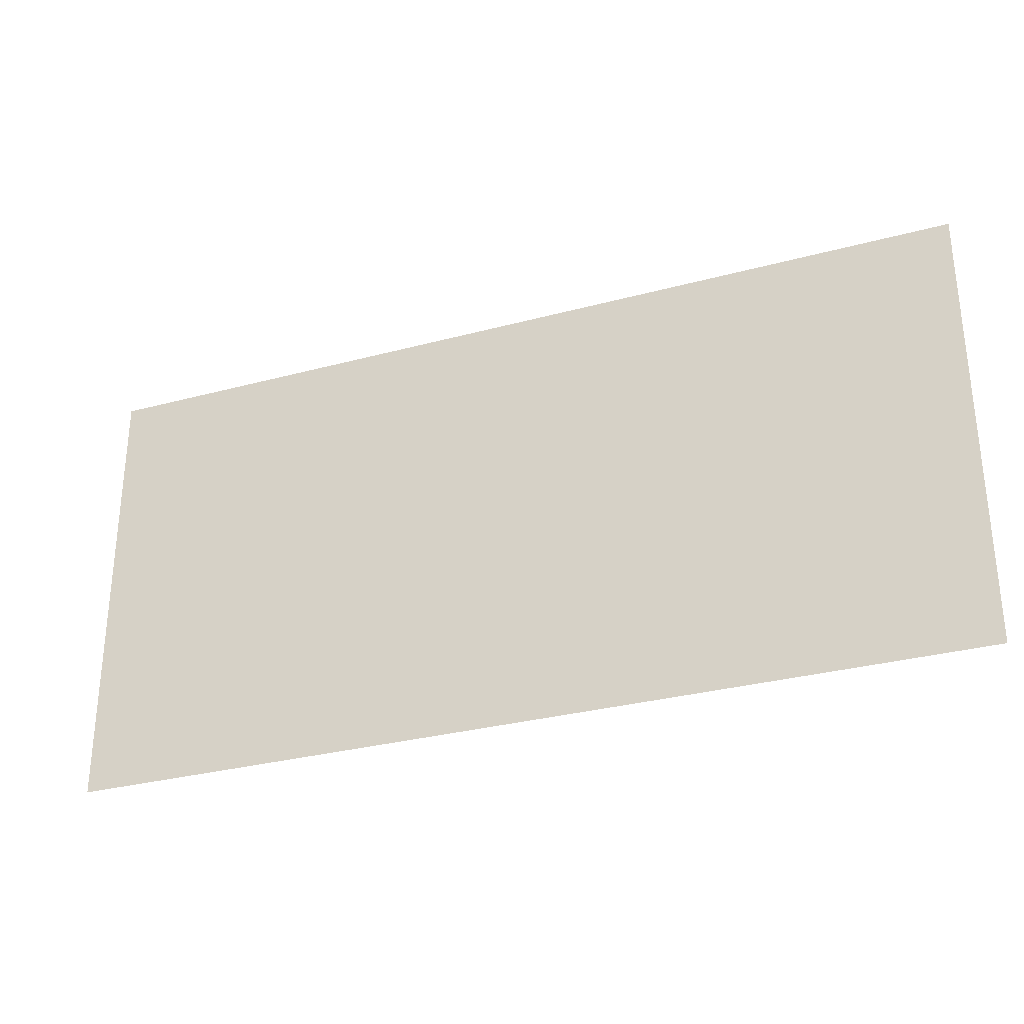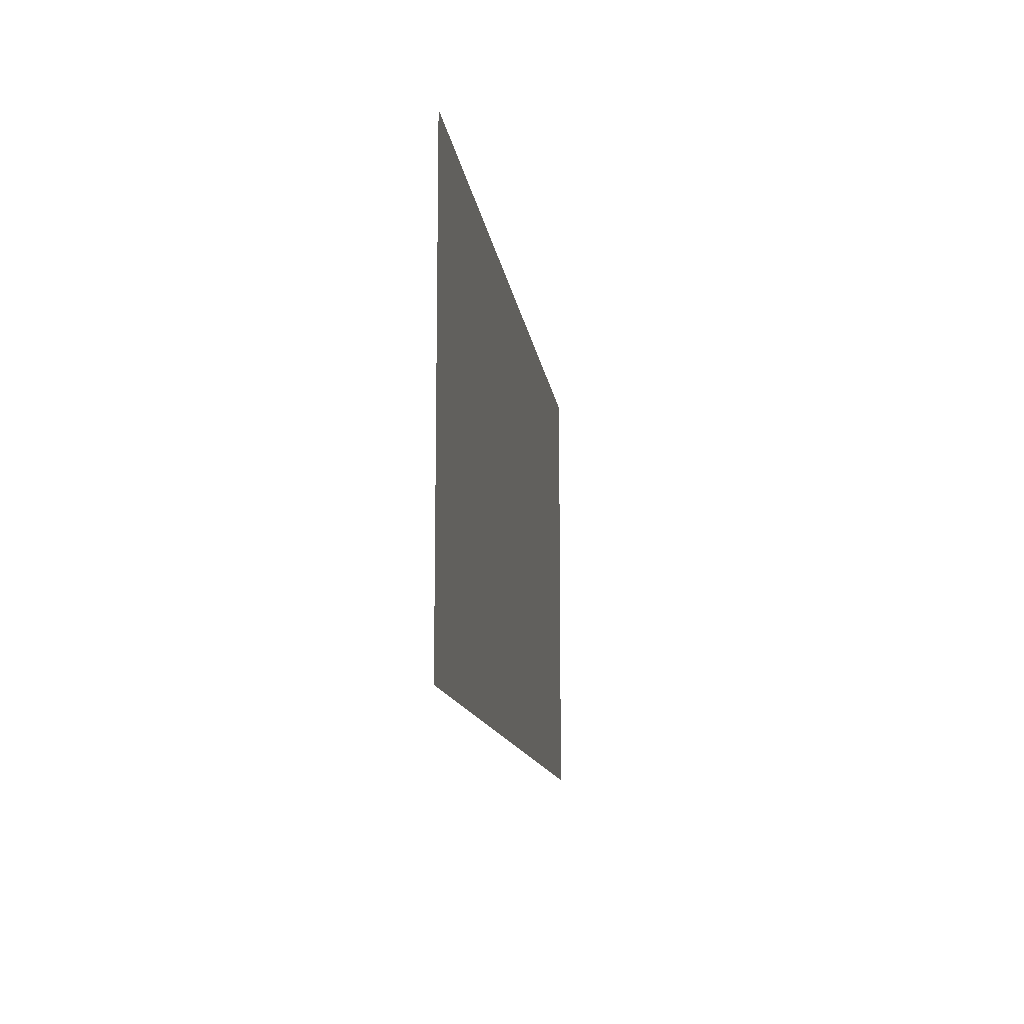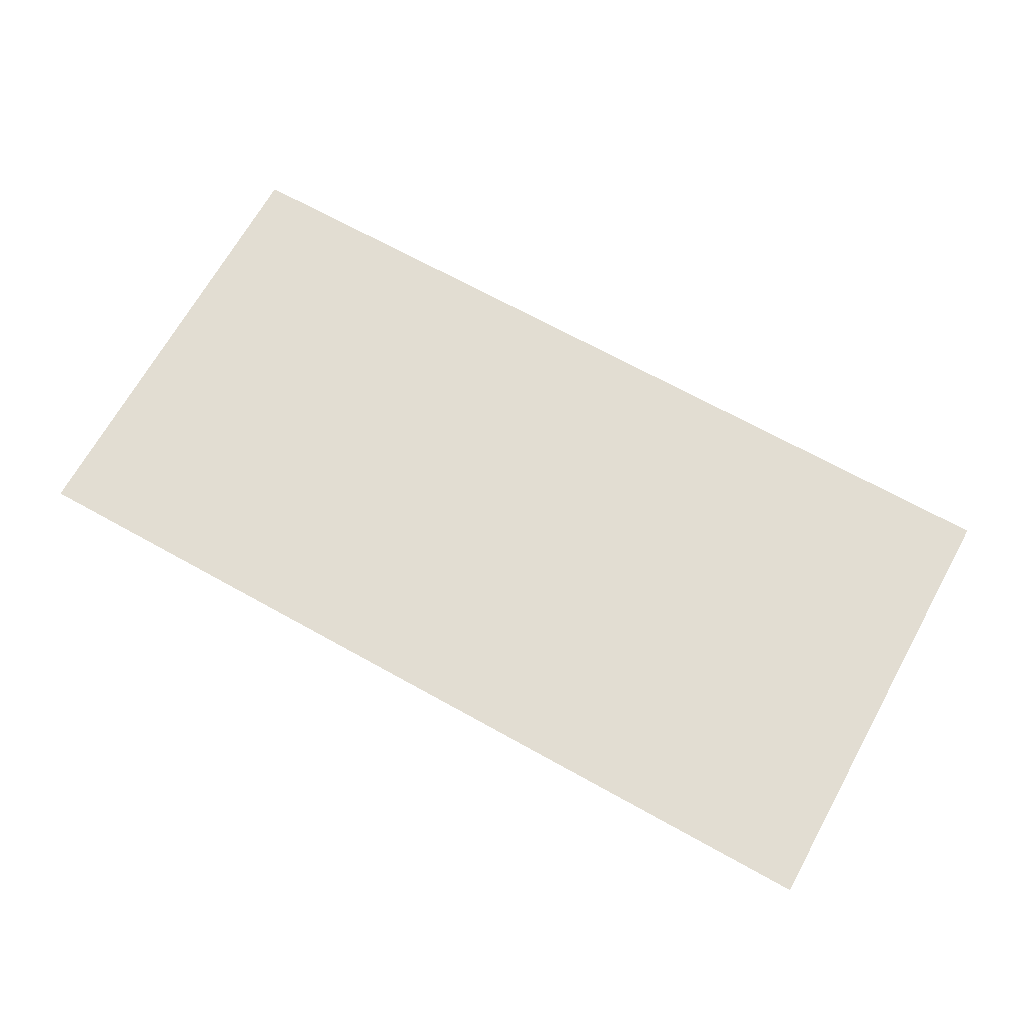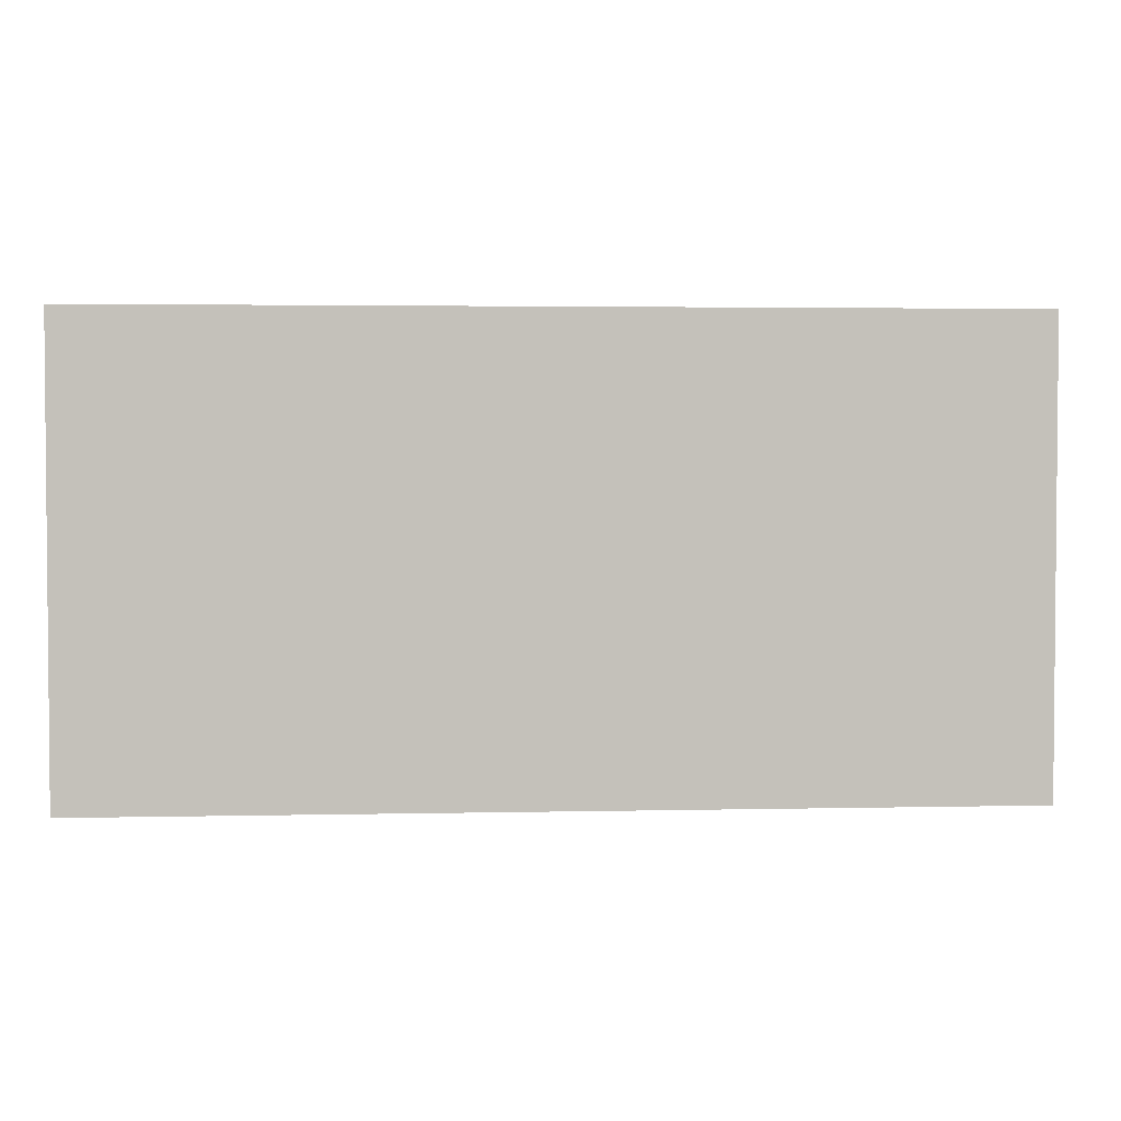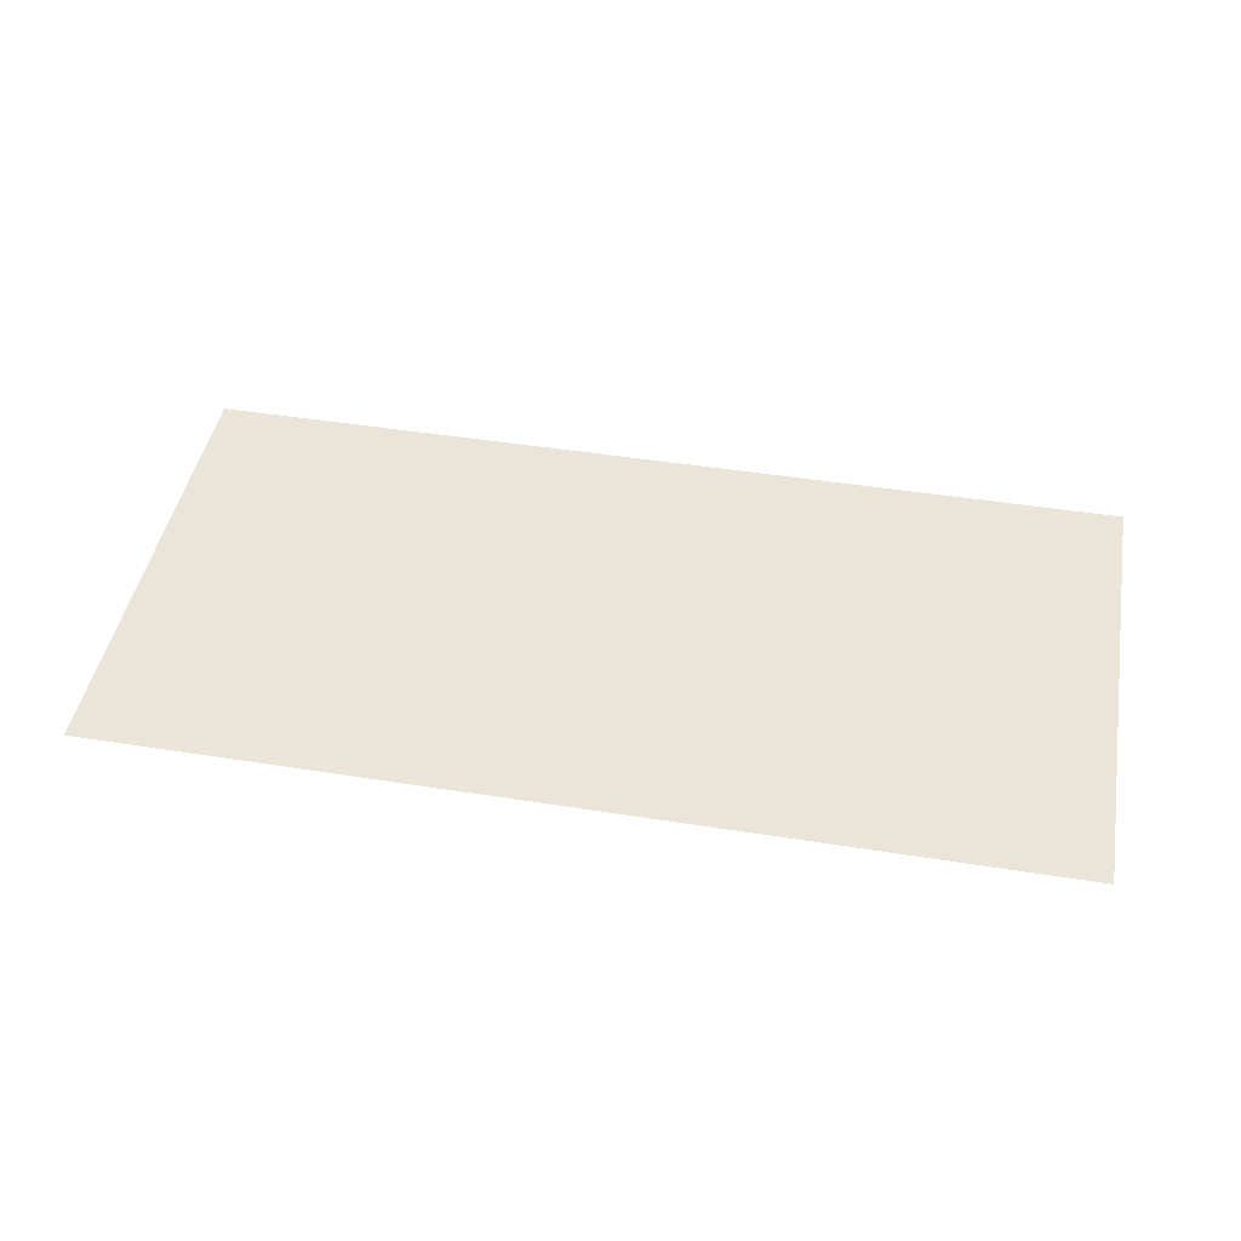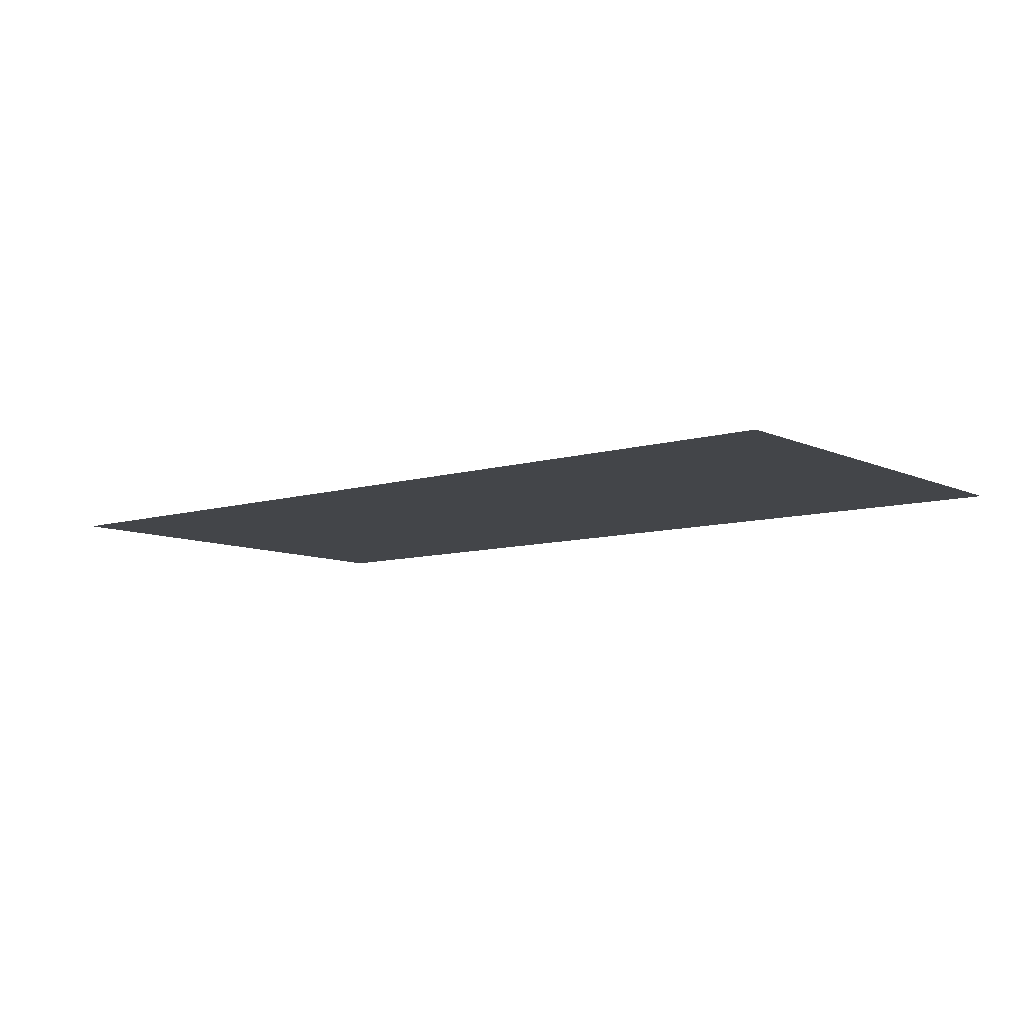
<metadata>
{"format":"obj","ext":"obj","renderer":"f3d","projection":"perspective","resolution":1024,"background":"white","views":[{"elev":-30.5,"azim":-158.7,"up":"+Y"},{"elev":-12.1,"azim":-82.7,"up":"+Y"},{"elev":68.3,"azim":29.1,"up":"+Z"},{"elev":2.9,"azim":175.6,"up":"+Y"},{"elev":45.3,"azim":-169.6,"up":"+Z"},{"elev":-8.8,"azim":39.1,"up":"+Z"}]}
</metadata>
<code>
v -704 -3168 0
v -736 -3168 0
v -736 -3136 0
v -704 -3136 0
v -672 -3168 0
v -704 -3168 0
v -704 -3136 0
v -672 -3136 0
v -640 -3168 0
v -672 -3168 0
v -672 -3136 0
v -640 -3136 0
v -608 -3168 0
v -640 -3168 0
v -640 -3136 0
v -608 -3136 0
v -704 -3200 0
v -736 -3200 0
v -736 -3168 0
v -704 -3168 0
v -672 -3200 0
v -704 -3200 0
v -704 -3168 0
v -672 -3168 0
v -640 -3200 0
v -672 -3200 0
v -672 -3168 0
v -640 -3168 0
v -608 -3200 0
v -640 -3200 0
v -640 -3168 0
v -608 -3168 0
g Hood2_mesh_0080
f 1 2 3 4
f 5 6 7 8
f 9 10 11 12
f 13 14 15 16
f 17 18 19 20
f 21 22 23 24
f 25 26 27 28
f 29 30 31 32

</code>
